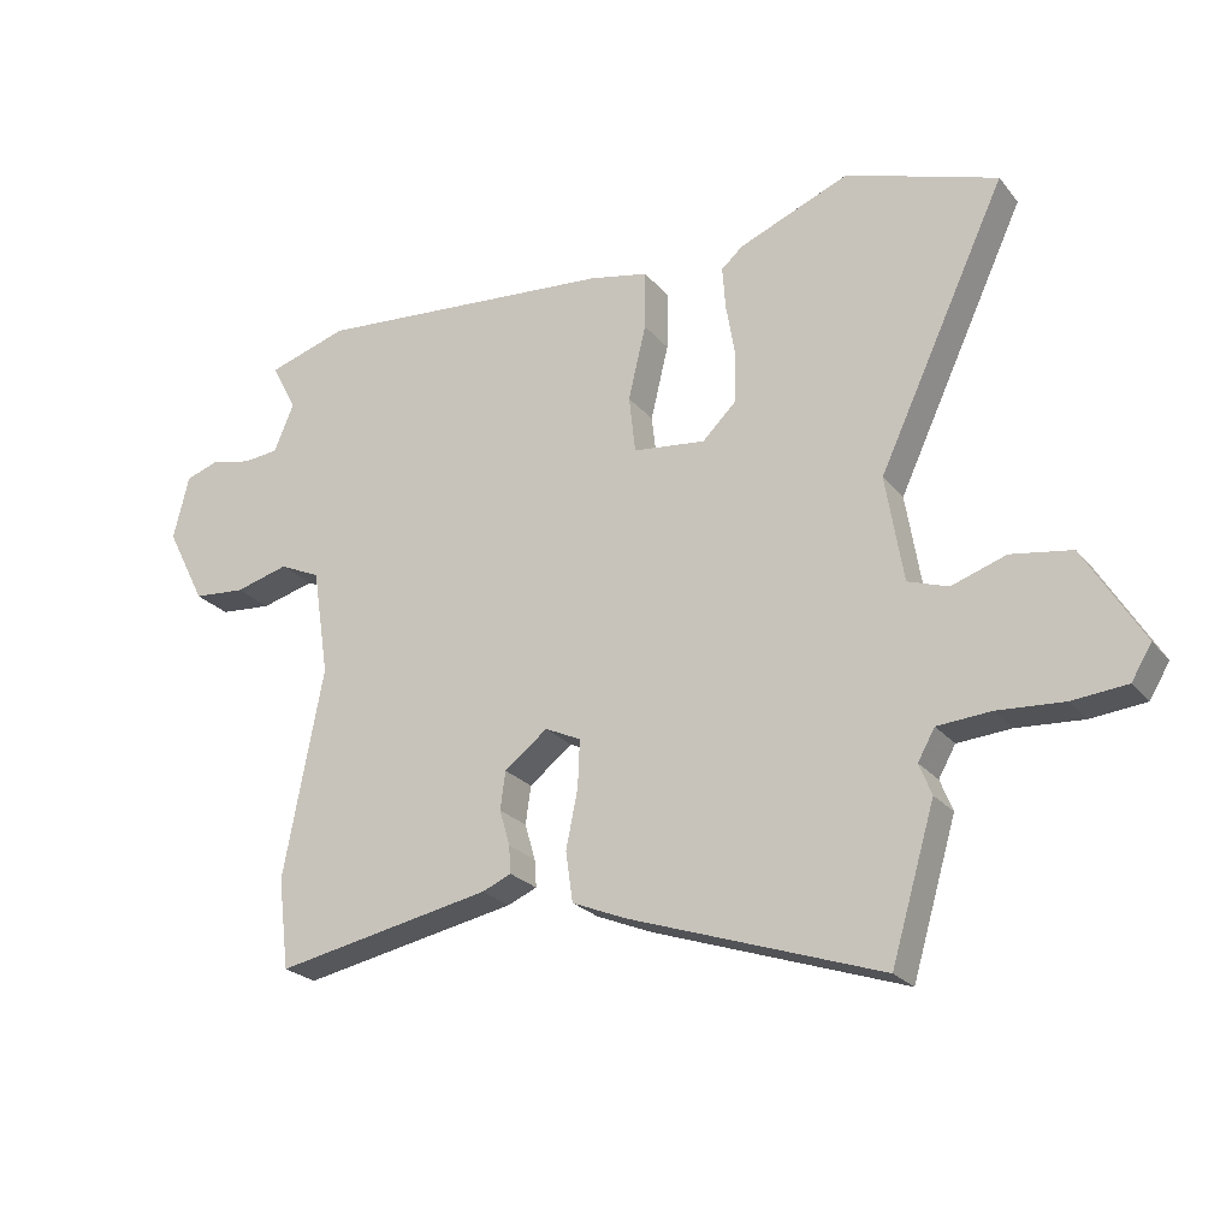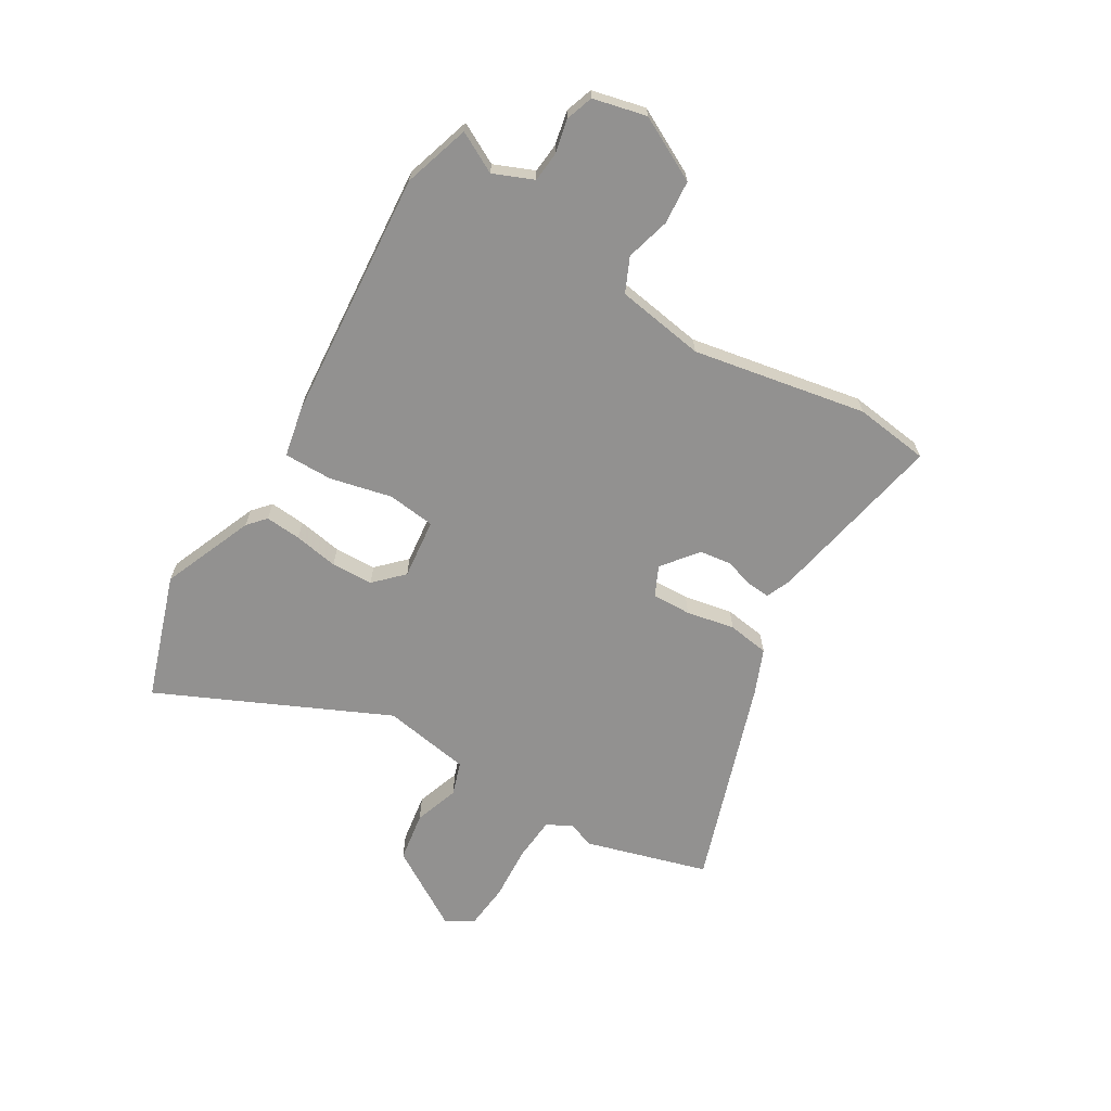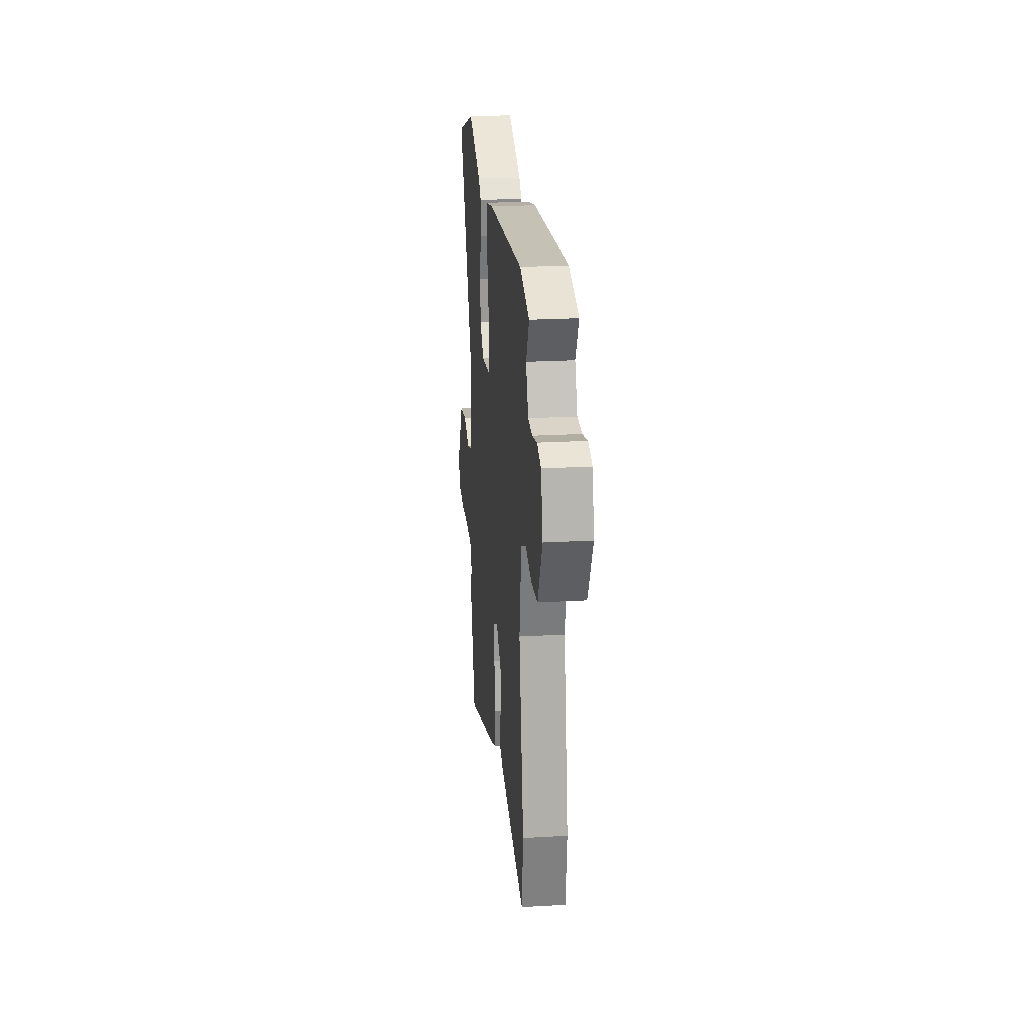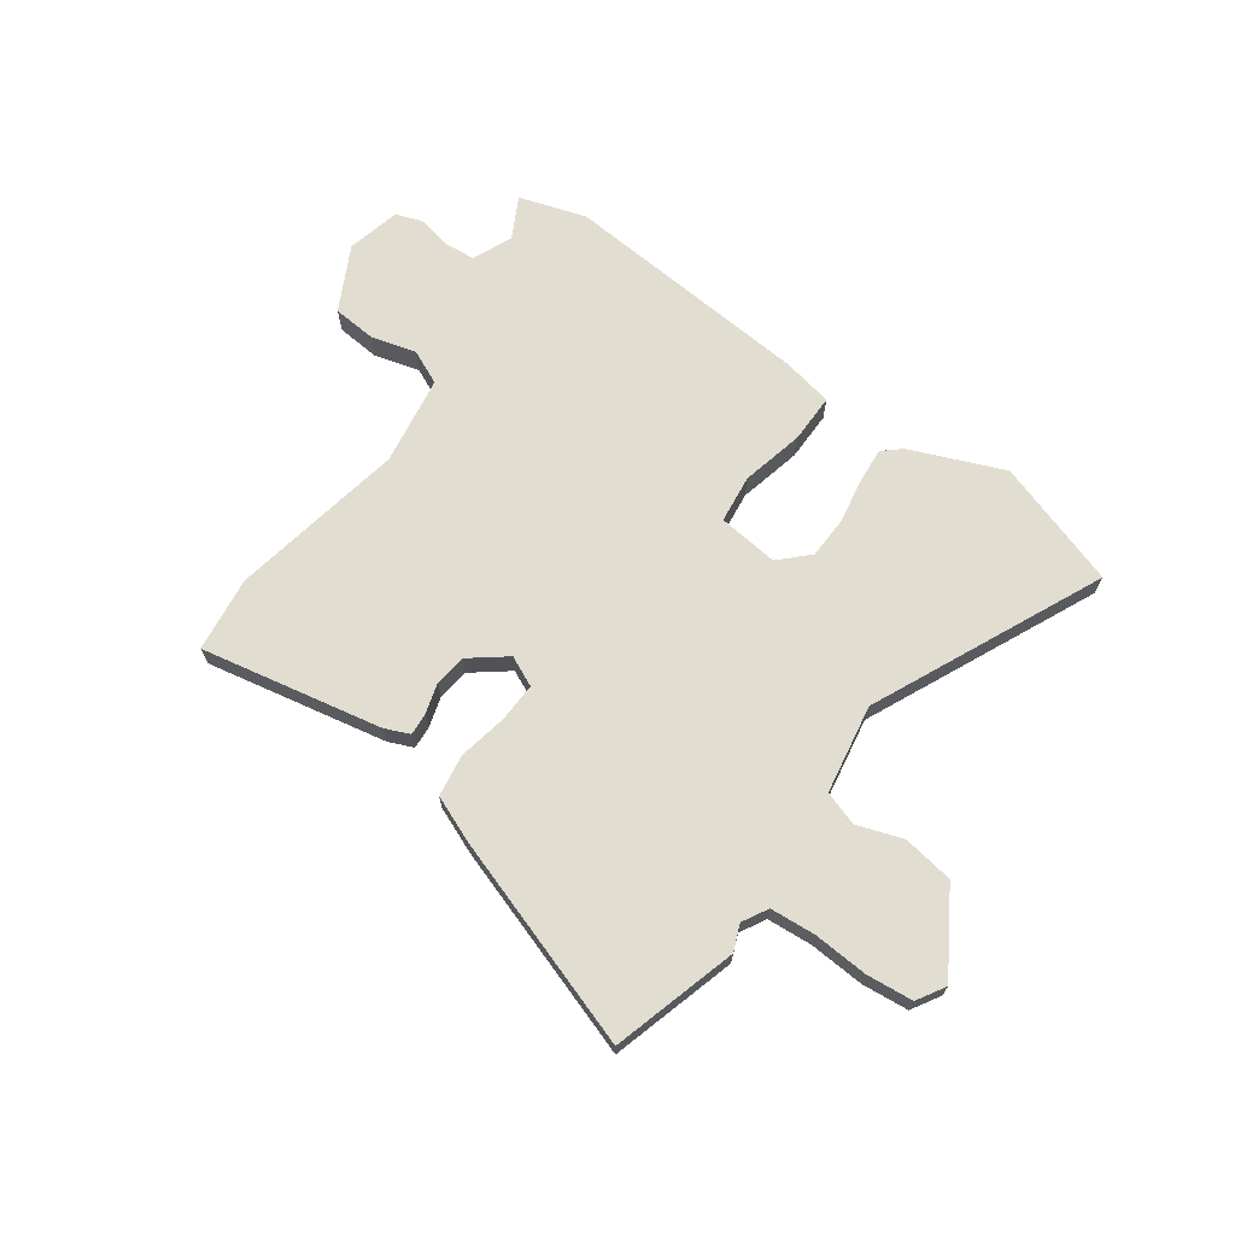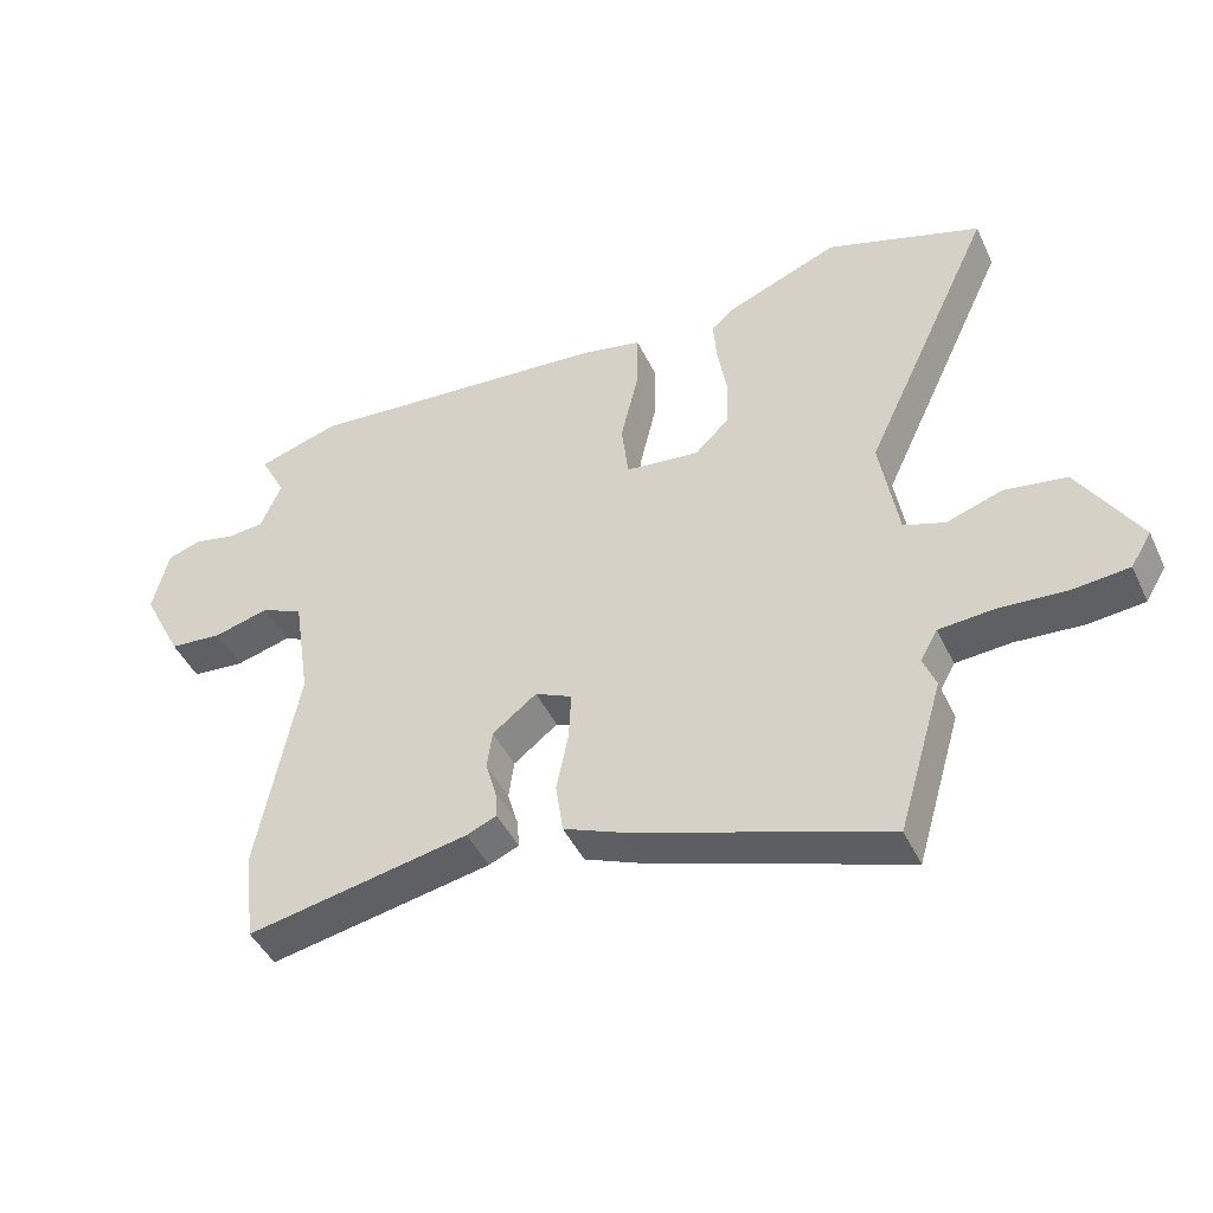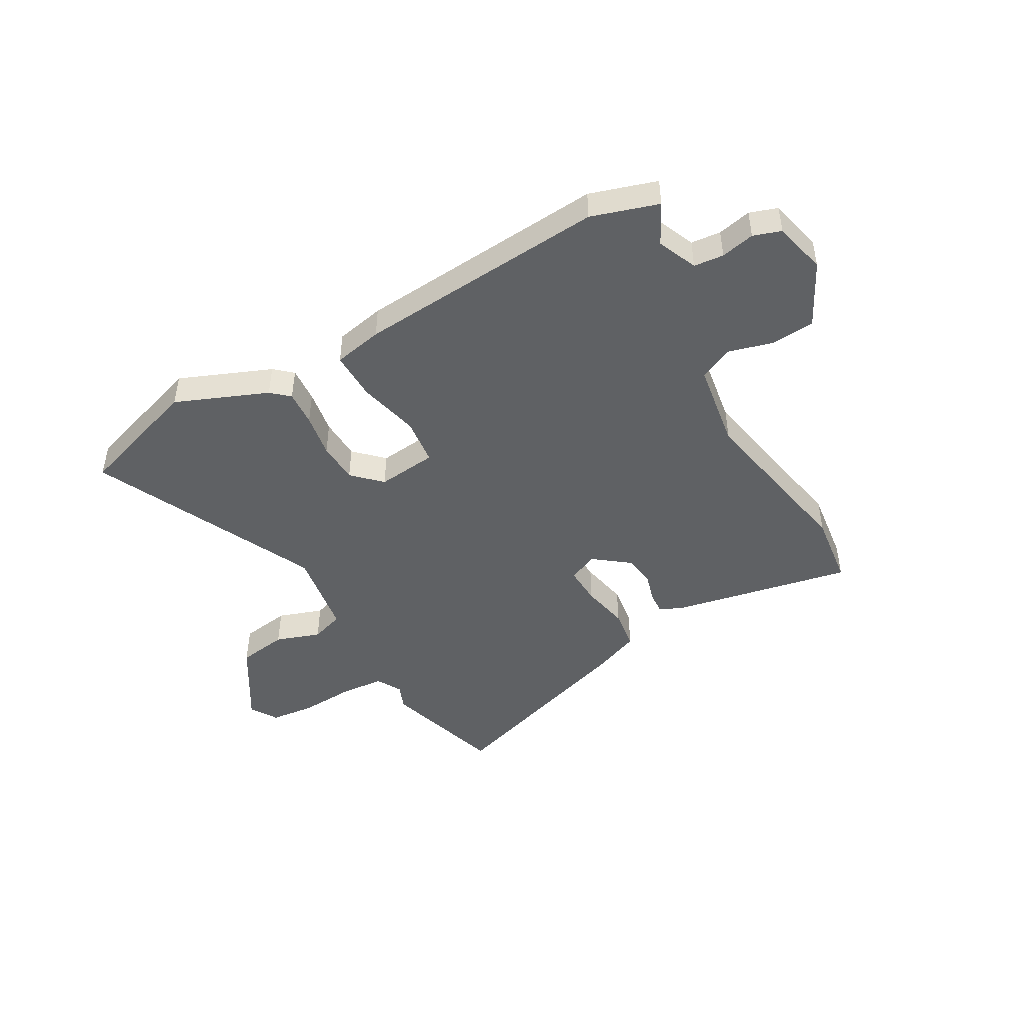
<metadata>
{"format":"obj","ext":"obj","renderer":"f3d","projection":"perspective","resolution":1024,"background":"white","views":[{"elev":-23.9,"azim":-150.9,"up":"+Z"},{"elev":-66.1,"azim":58.8,"up":"+Y"},{"elev":23.3,"azim":84.5,"up":"+Z"},{"elev":68.5,"azim":-144.7,"up":"+Y"},{"elev":-44.9,"azim":-155.8,"up":"+Z"},{"elev":-46.0,"azim":29.4,"up":"+Y"}]}
</metadata>
<code>
v 0.455 0.07 0.514
v 0.578 0.07 0.476
v 0.539 0.07 0.401
v 0.57 0.07 0.328
v 0.625 0.07 0.323
v 0.687 0.07 0.337
v 0.738 0.07 0.32
v 0.762 0.07 0.222
v 0.702 0.07 0.104
v 0.622 0.07 0.097
v 0.54 0.07 0.119
v 0.477 0.07 0.09
v 0.452 0.07 -0.073
v 0.513 0.07 -0.393
v 0.496 0.07 -0.531
v 0.164 0.07 -0.467
v 0.119 0.07 -0.448
v 0.122 0.07 -0.406
v 0.138 0.07 -0.351
v 0.13 0.07 -0.293
v 0.064 0.07 -0.242
v 0.009 0.07 -0.268
v 0.012 0.07 -0.34
v 0.03 0.07 -0.429
v 0.019 0.07 -0.506
v -0.065 0.07 -0.541
v -0.449 0.07 -0.672
v -0.516 0.07 -0.445
v -0.497 0.07 -0.397
v -0.523 0.07 -0.351
v -0.605 0.07 -0.345
v -0.706 0.07 -0.352
v -0.79 0.07 -0.344
v -0.821 0.07 -0.293
v -0.731 0.07 -0.145
v -0.638 0.07 -0.13
v -0.555 0.07 -0.158
v -0.493 0.07 -0.137
v -0.466 0.07 0.026
v -0.662 0.07 0.446
v -0.43 0.07 0.524
v -0.26 0.07 0.455
v -0.227 0.07 0.426
v -0.232 0.07 0.36
v -0.246 0.07 0.278
v -0.243 0.07 0.201
v -0.192 0.07 0.151
v -0.081 0.07 0.164
v -0.071 0.07 0.252
v -0.098 0.07 0.366
v -0.099 0.07 0.456
v -0.008 0.07 0.475
v 0.455 0 0.514
v 0.578 0 0.476
v 0.539 0 0.401
v 0.57 0 0.328
v 0.625 0 0.323
v 0.687 0 0.337
v 0.738 0 0.32
v 0.762 0 0.222
v 0.702 0 0.104
v 0.622 0 0.097
v 0.54 0 0.119
v 0.477 0 0.09
v 0.452 0 -0.073
v 0.513 0 -0.393
v 0.496 0 -0.531
v 0.164 0 -0.467
v 0.119 0 -0.448
v 0.122 0 -0.406
v 0.138 0 -0.351
v 0.13 0 -0.293
v 0.064 0 -0.242
v 0.009 0 -0.268
v 0.012 0 -0.34
v 0.03 0 -0.429
v 0.019 0 -0.506
v -0.065 0 -0.541
v -0.449 0 -0.672
v -0.516 0 -0.445
v -0.497 0 -0.397
v -0.523 0 -0.351
v -0.605 0 -0.345
v -0.706 0 -0.352
v -0.79 0 -0.344
v -0.821 0 -0.293
v -0.731 0 -0.145
v -0.638 0 -0.13
v -0.555 0 -0.158
v -0.493 0 -0.137
v -0.466 0 0.026
v -0.662 0 0.446
v -0.43 0 0.524
v -0.26 0 0.455
v -0.227 0 0.426
v -0.232 0 0.36
v -0.246 0 0.278
v -0.243 0 0.201
v -0.192 0 0.151
v -0.081 0 0.164
v -0.071 0 0.252
v -0.098 0 0.366
v -0.099 0 0.456
v -0.008 0 0.475
f 1 2 3
f 52 1 3
f 51 52 3
f 50 51 3
f 49 50 3
f 48 49 3 4
f 43 44 45
f 42 43 45
f 41 42 45
f 40 41 45
f 39 40 45
f 38 39 45 46
f 35 36 37
f 34 35 37
f 33 34 37
f 32 33 37
f 31 32 37
f 30 31 37 38
f 38 46 47
f 30 38 47
f 29 30 47
f 28 29 47
f 27 28 47
f 26 27 47
f 25 26 47
f 24 25 47
f 23 24 47
f 17 18 19
f 16 17 19
f 15 16 19
f 14 15 19
f 13 14 19
f 12 13 19 20
f 9 10 11
f 8 9 11
f 7 8 11
f 6 7 11
f 5 6 11
f 5 11 12
f 4 5 12
f 48 4 12
f 22 23 47 48
f 21 22 48 12
f 12 20 21
f 55 54 53
f 55 53 104
f 55 104 103
f 55 103 102
f 55 102 101
f 56 55 101 100
f 97 96 95
f 97 95 94
f 97 94 93
f 97 93 92
f 97 92 91
f 98 97 91 90
f 89 88 87
f 89 87 86
f 89 86 85
f 89 85 84
f 89 84 83
f 90 89 83 82
f 99 98 90
f 99 90 82
f 99 82 81
f 99 81 80
f 99 80 79
f 99 79 78
f 99 78 77
f 99 77 76
f 99 76 75
f 71 70 69
f 71 69 68
f 71 68 67
f 71 67 66
f 71 66 65
f 72 71 65 64
f 63 62 61
f 63 61 60
f 63 60 59
f 63 59 58
f 63 58 57
f 64 63 57
f 64 57 56
f 64 56 100
f 100 99 75 74
f 64 100 74 73
f 73 72 64
f 1 53 54 2
f 2 54 55 3
f 3 55 56 4
f 4 56 57 5
f 5 57 58 6
f 6 58 59 7
f 7 59 60 8
f 8 60 61 9
f 9 61 62 10
f 10 62 63 11
f 11 63 64 12
f 12 64 65 13
f 13 65 66 14
f 14 66 67 15
f 15 67 68 16
f 16 68 69 17
f 17 69 70 18
f 18 70 71 19
f 19 71 72 20
f 20 72 73 21
f 21 73 74 22
f 22 74 75 23
f 23 75 76 24
f 24 76 77 25
f 25 77 78 26
f 26 78 79 27
f 27 79 80 28
f 28 80 81 29
f 29 81 82 30
f 30 82 83 31
f 31 83 84 32
f 32 84 85 33
f 33 85 86 34
f 34 86 87 35
f 35 87 88 36
f 36 88 89 37
f 37 89 90 38
f 38 90 91 39
f 39 91 92 40
f 40 92 93 41
f 41 93 94 42
f 42 94 95 43
f 43 95 96 44
f 44 96 97 45
f 45 97 98 46
f 46 98 99 47
f 47 99 100 48
f 48 100 101 49
f 49 101 102 50
f 50 102 103 51
f 51 103 104 52
f 52 104 53 1

</code>
